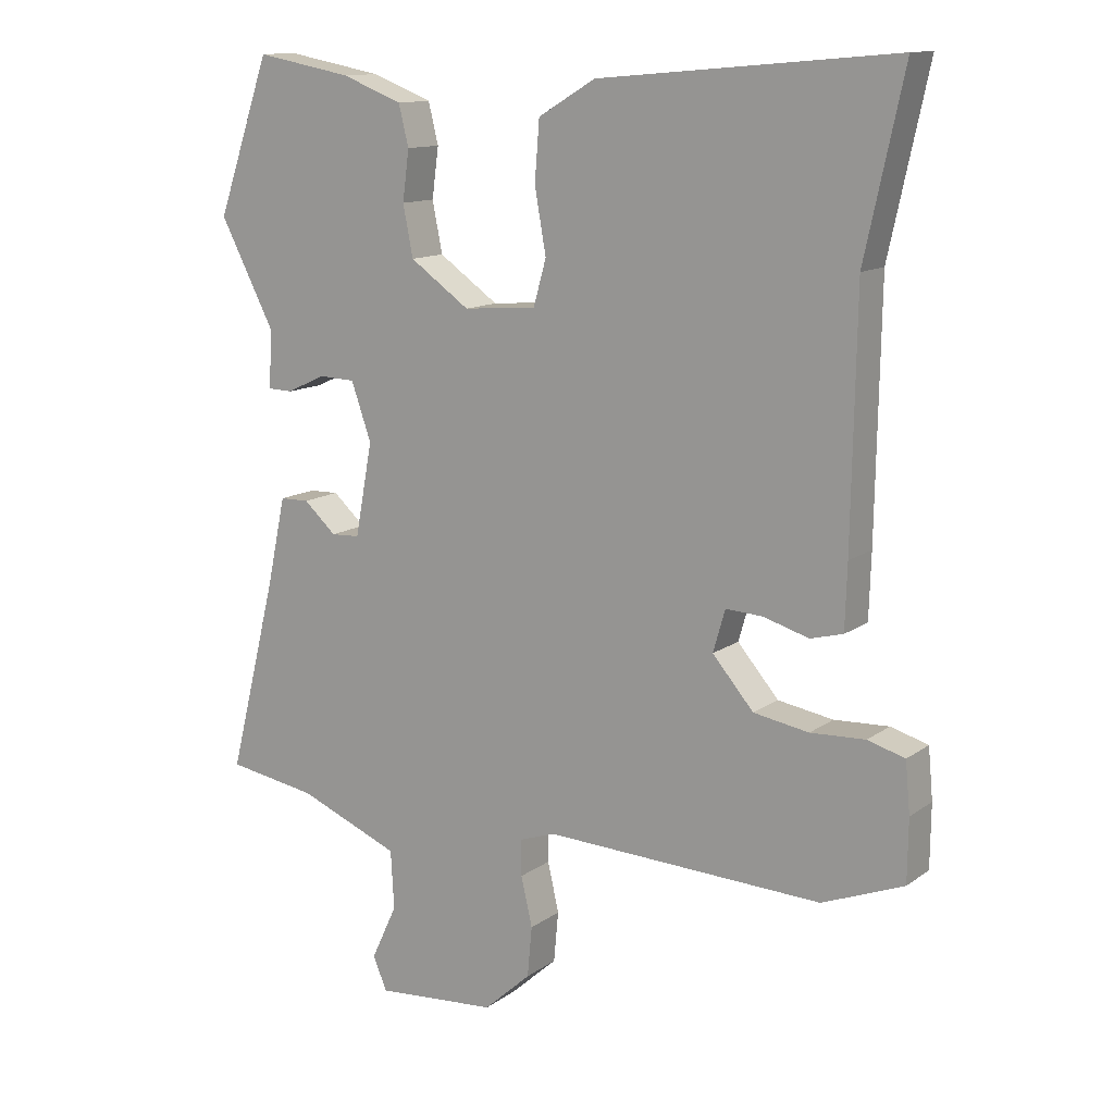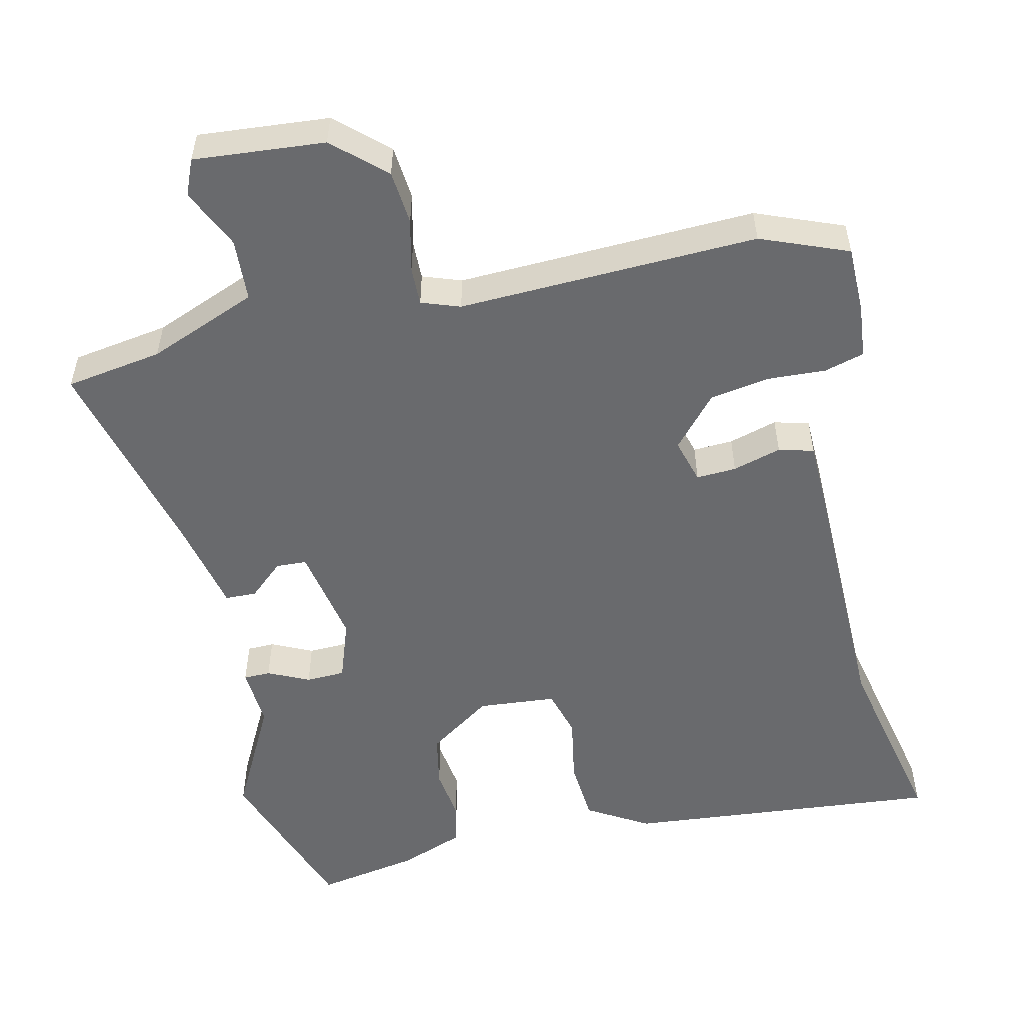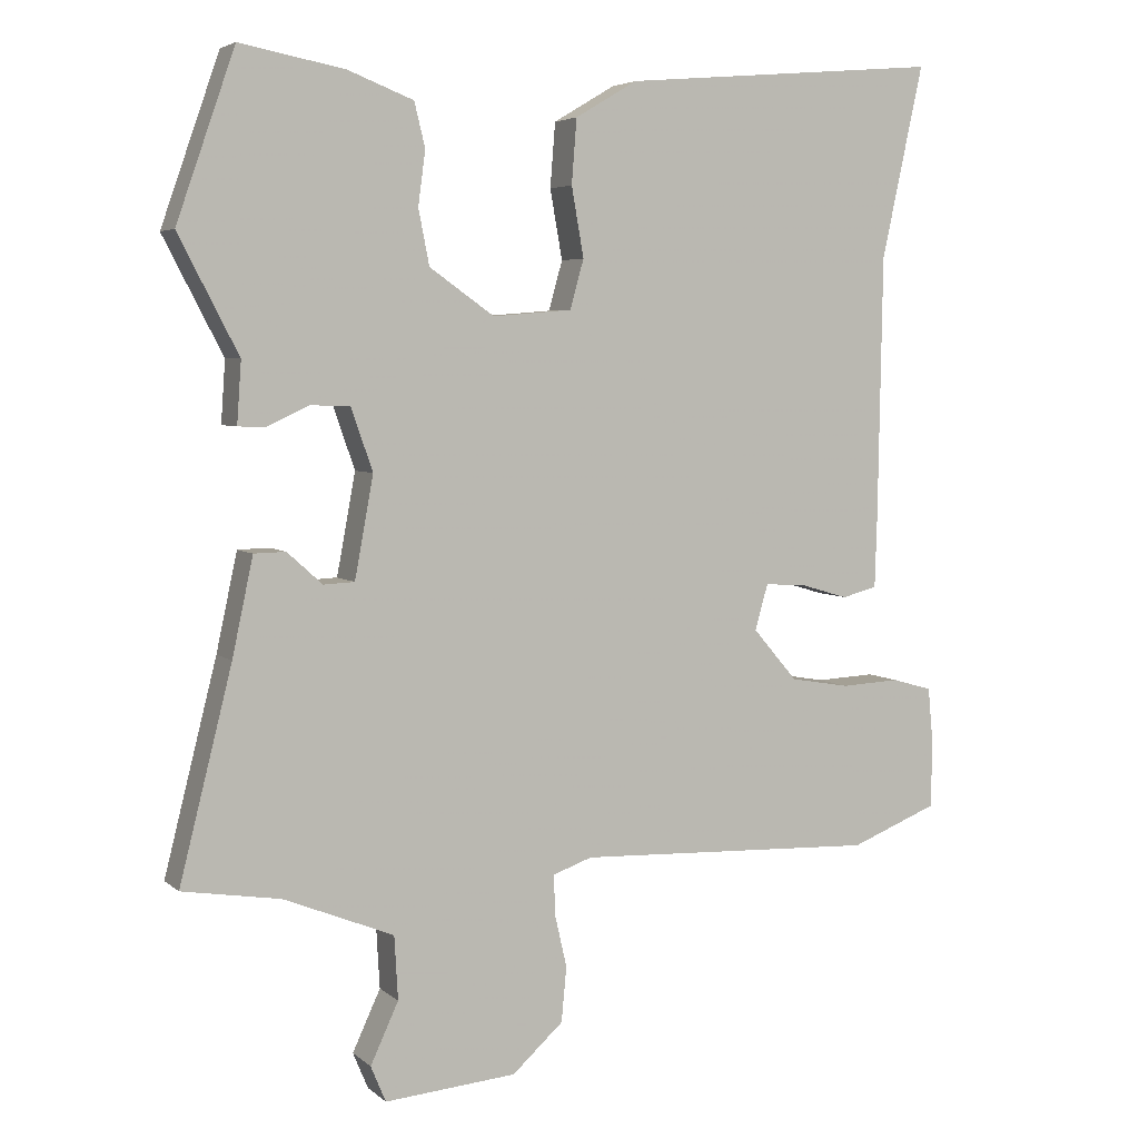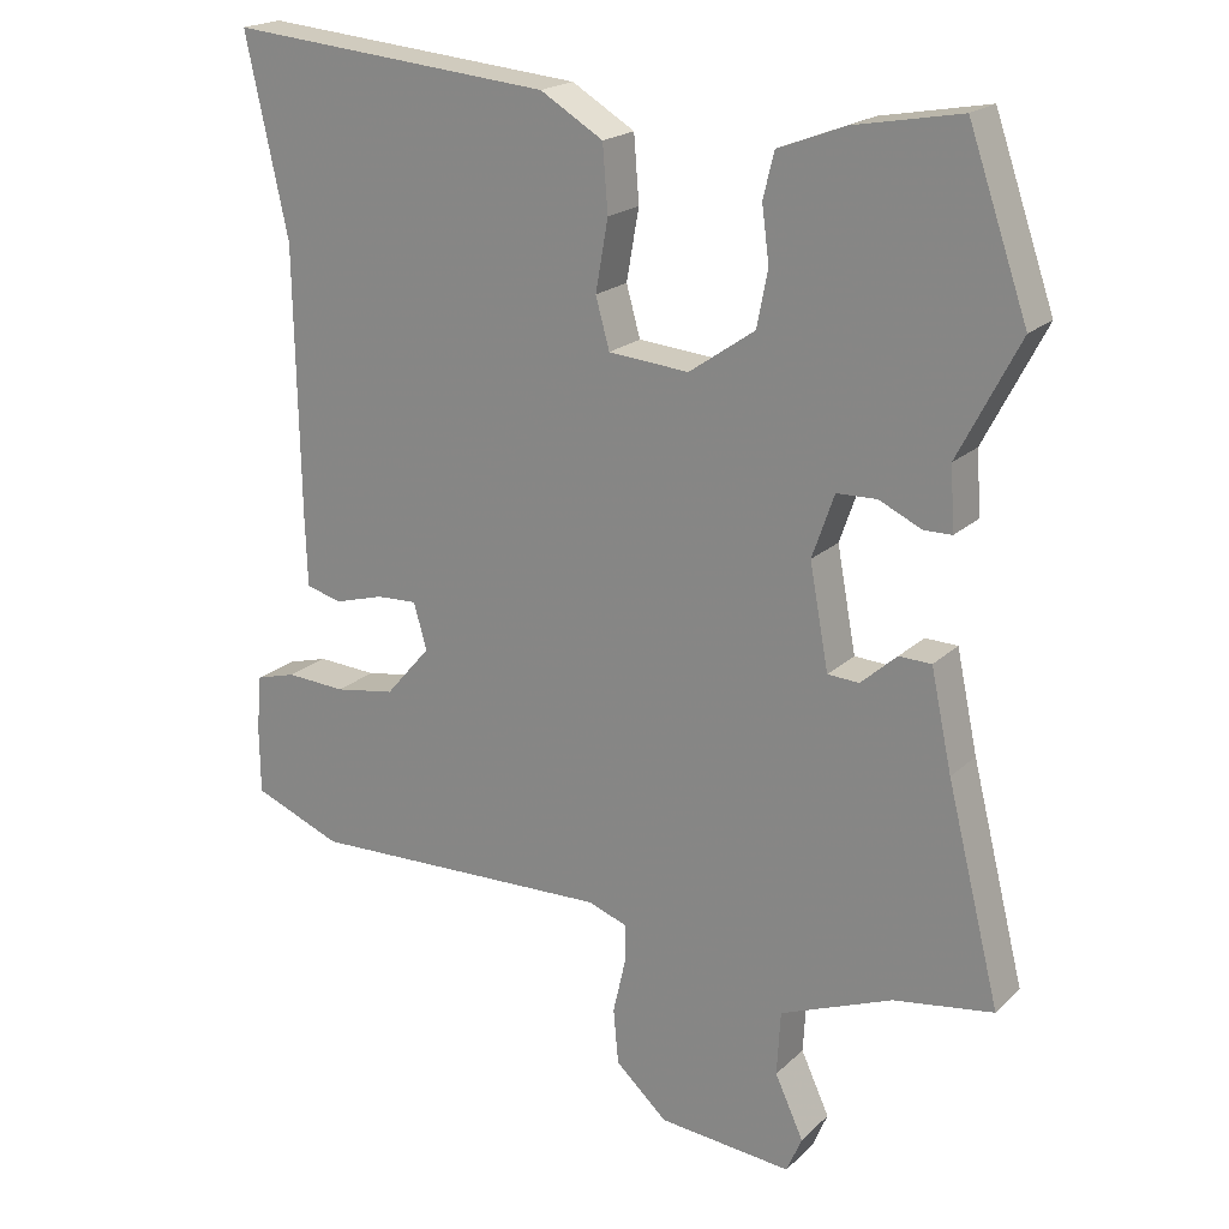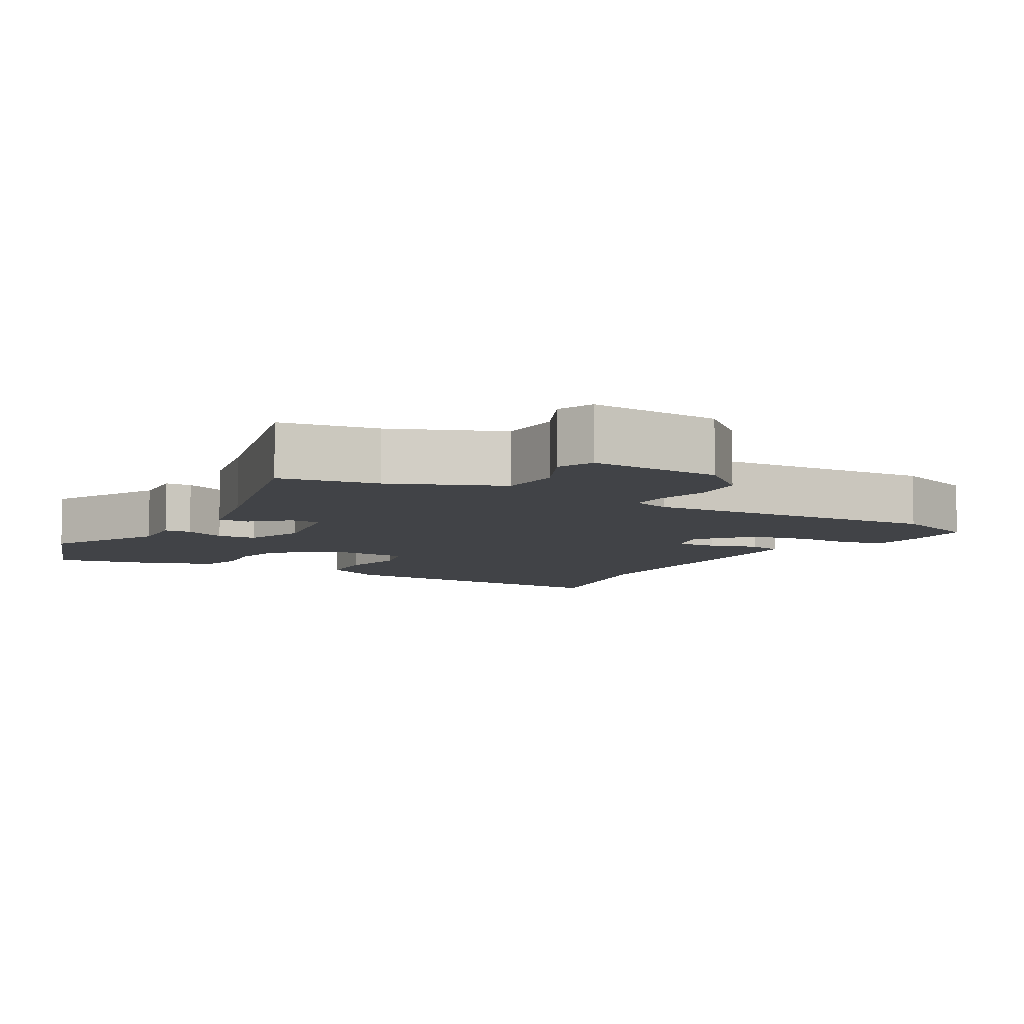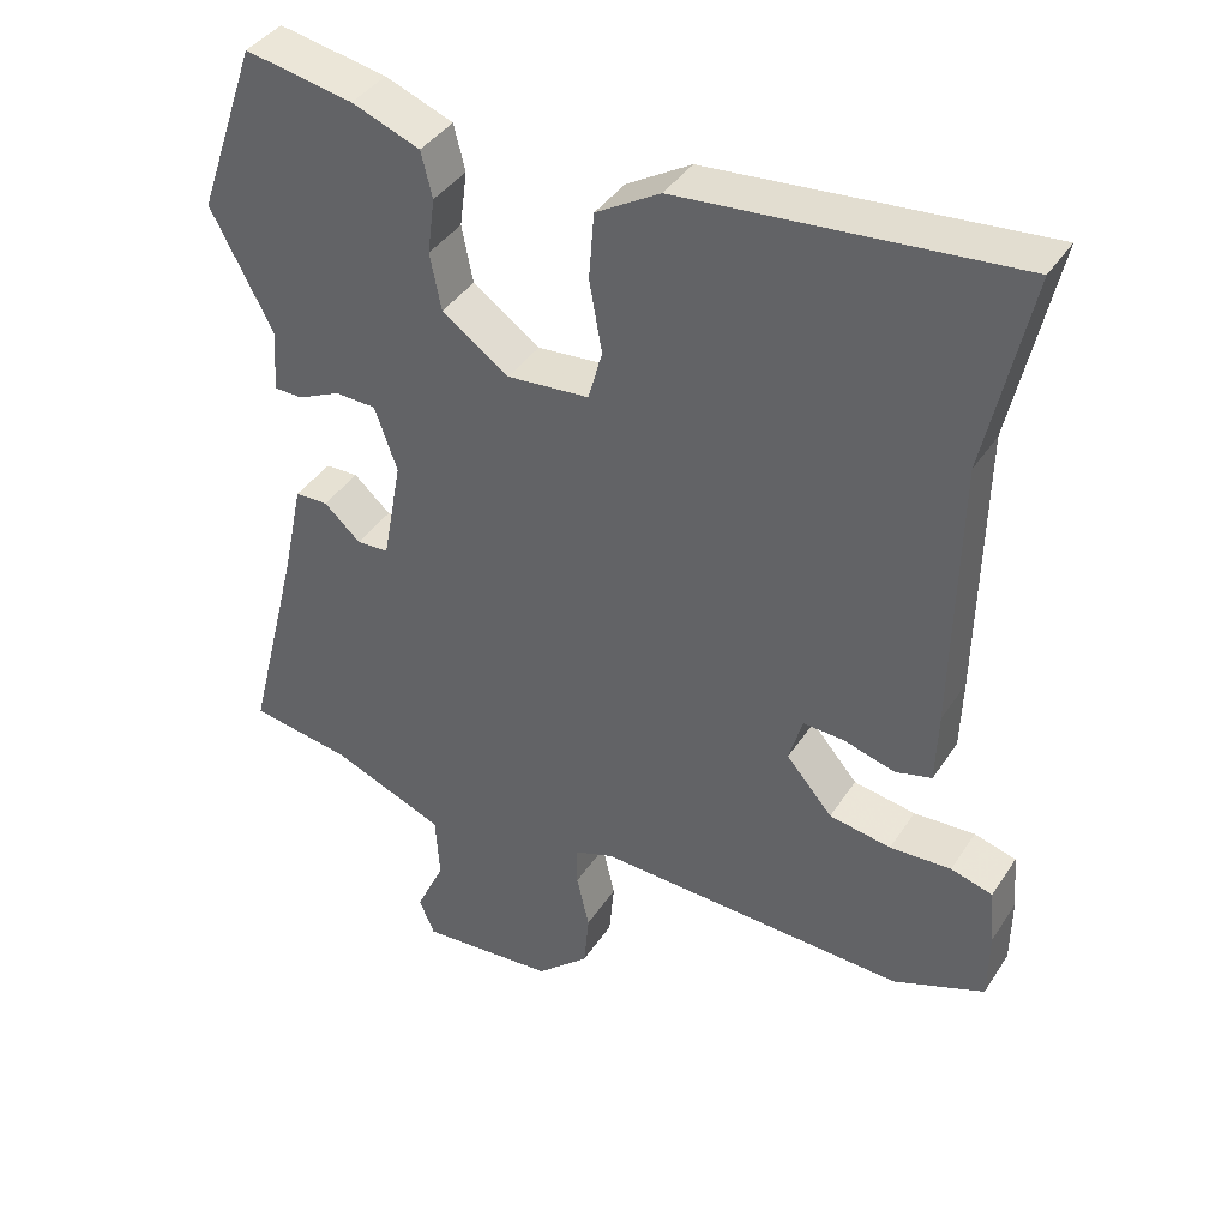
<metadata>
{"format":"obj","ext":"obj","renderer":"f3d","projection":"perspective","resolution":1024,"background":"white","views":[{"elev":12.8,"azim":-147.3,"up":"+Z"},{"elev":-53.0,"azim":-167.3,"up":"+Y"},{"elev":4.9,"azim":155.7,"up":"+Z"},{"elev":20.3,"azim":32.0,"up":"+Z"},{"elev":-7.2,"azim":150.4,"up":"+Y"},{"elev":39.9,"azim":-150.0,"up":"+Z"}]}
</metadata>
<code>
v 0.481 0.07 0.554
v 0.562 0.07 0.322
v 0.479 0.07 0.162
v 0.485 0.07 0.077
v 0.447 0.07 0.076
v 0.389 0.07 0.103
v 0.334 0.07 0.101
v 0.304 0.07 0.015
v 0.33 0.07 -0.125
v 0.373 0.07 -0.127
v 0.422 0.07 -0.083
v 0.466 0.07 -0.084
v 0.495 0.07 -0.219
v 0.568 0.07 -0.509
v 0.432 0.07 -0.531
v 0.279 0.07 -0.593
v 0.274 0.07 -0.681
v 0.313 0.07 -0.765
v 0.292 0.07 -0.815
v 0.109 0.07 -0.8
v 0.038 0.07 -0.736
v 0.031 0.07 -0.66
v 0.048 0.07 -0.586
v 0.049 0.07 -0.532
v -0.005 0.07 -0.513
v -0.424 0.07 -0.53
v -0.546 0.07 -0.482
v -0.547 0.07 -0.388
v -0.54 0.07 -0.312
v -0.484 0.07 -0.296
v -0.402 0.07 -0.3
v -0.319 0.07 -0.286
v -0.257 0.07 -0.214
v -0.275 0.07 -0.151
v -0.331 0.07 -0.154
v -0.399 0.07 -0.174
v -0.448 0.07 -0.161
v -0.451 0.07 -0.064
v -0.457 0.07 0.302
v -0.515 0.07 0.569
v -0.07 0.07 0.53
v 0.016 0.07 0.479
v 0.023 0.07 0.39
v 0.006 0.07 0.294
v 0.025 0.07 0.226
v 0.135 0.07 0.217
v 0.225 0.07 0.28
v 0.24 0.07 0.356
v 0.23 0.07 0.431
v 0.245 0.07 0.492
v 0.336 0.07 0.527
v 0.481 0 0.554
v 0.562 0 0.322
v 0.479 0 0.162
v 0.485 0 0.077
v 0.447 0 0.076
v 0.389 0 0.103
v 0.334 0 0.101
v 0.304 0 0.015
v 0.33 0 -0.125
v 0.373 0 -0.127
v 0.422 0 -0.083
v 0.466 0 -0.084
v 0.495 0 -0.219
v 0.568 0 -0.509
v 0.432 0 -0.531
v 0.279 0 -0.593
v 0.274 0 -0.681
v 0.313 0 -0.765
v 0.292 0 -0.815
v 0.109 0 -0.8
v 0.038 0 -0.736
v 0.031 0 -0.66
v 0.048 0 -0.586
v 0.049 0 -0.532
v -0.005 0 -0.513
v -0.424 0 -0.53
v -0.546 0 -0.482
v -0.547 0 -0.388
v -0.54 0 -0.312
v -0.484 0 -0.296
v -0.402 0 -0.3
v -0.319 0 -0.286
v -0.257 0 -0.214
v -0.275 0 -0.151
v -0.331 0 -0.154
v -0.399 0 -0.174
v -0.448 0 -0.161
v -0.451 0 -0.064
v -0.457 0 0.302
v -0.515 0 0.569
v -0.07 0 0.53
v 0.016 0 0.479
v 0.023 0 0.39
v 0.006 0 0.294
v 0.025 0 0.226
v 0.135 0 0.217
v 0.225 0 0.28
v 0.24 0 0.356
v 0.23 0 0.431
v 0.245 0 0.492
v 0.336 0 0.527
f 1 2 3
f 51 1 3
f 50 51 3
f 49 50 3
f 48 49 3
f 4 5 6
f 3 4 6
f 48 3 6
f 47 48 6
f 46 47 6 7
f 45 46 7 8
f 42 43 44
f 41 42 44
f 40 41 44
f 39 40 44
f 39 44 45
f 38 39 45
f 37 38 45
f 36 37 45
f 35 36 45
f 34 35 45 8
f 29 30 31
f 28 29 31
f 27 28 31
f 26 27 31
f 25 26 31
f 24 25 31 32
f 21 22 23
f 20 21 23
f 19 20 23
f 18 19 23
f 17 18 23
f 16 17 23 24
f 24 32 33
f 16 24 33
f 15 16 33
f 10 11 12 13
f 15 33 34
f 14 15 34
f 13 14 34
f 10 13 34
f 9 10 34
f 8 9 34
f 54 53 52
f 54 52 102
f 54 102 101
f 54 101 100
f 54 100 99
f 57 56 55
f 57 55 54
f 57 54 99
f 57 99 98
f 58 57 98 97
f 59 58 97 96
f 95 94 93
f 95 93 92
f 95 92 91
f 95 91 90
f 96 95 90
f 96 90 89
f 96 89 88
f 96 88 87
f 96 87 86
f 59 96 86 85
f 82 81 80
f 82 80 79
f 82 79 78
f 82 78 77
f 82 77 76
f 83 82 76 75
f 74 73 72
f 74 72 71
f 74 71 70
f 74 70 69
f 74 69 68
f 75 74 68 67
f 84 83 75
f 84 75 67
f 84 67 66
f 64 63 62 61
f 85 84 66
f 85 66 65
f 85 65 64
f 85 64 61
f 85 61 60
f 85 60 59
f 1 52 53 2
f 2 53 54 3
f 3 54 55 4
f 4 55 56 5
f 5 56 57 6
f 6 57 58 7
f 7 58 59 8
f 8 59 60 9
f 9 60 61 10
f 10 61 62 11
f 11 62 63 12
f 12 63 64 13
f 13 64 65 14
f 14 65 66 15
f 15 66 67 16
f 16 67 68 17
f 17 68 69 18
f 18 69 70 19
f 19 70 71 20
f 20 71 72 21
f 21 72 73 22
f 22 73 74 23
f 23 74 75 24
f 24 75 76 25
f 25 76 77 26
f 26 77 78 27
f 27 78 79 28
f 28 79 80 29
f 29 80 81 30
f 30 81 82 31
f 31 82 83 32
f 32 83 84 33
f 33 84 85 34
f 34 85 86 35
f 35 86 87 36
f 36 87 88 37
f 37 88 89 38
f 38 89 90 39
f 39 90 91 40
f 40 91 92 41
f 41 92 93 42
f 42 93 94 43
f 43 94 95 44
f 44 95 96 45
f 45 96 97 46
f 46 97 98 47
f 47 98 99 48
f 48 99 100 49
f 49 100 101 50
f 50 101 102 51
f 51 102 52 1

</code>
